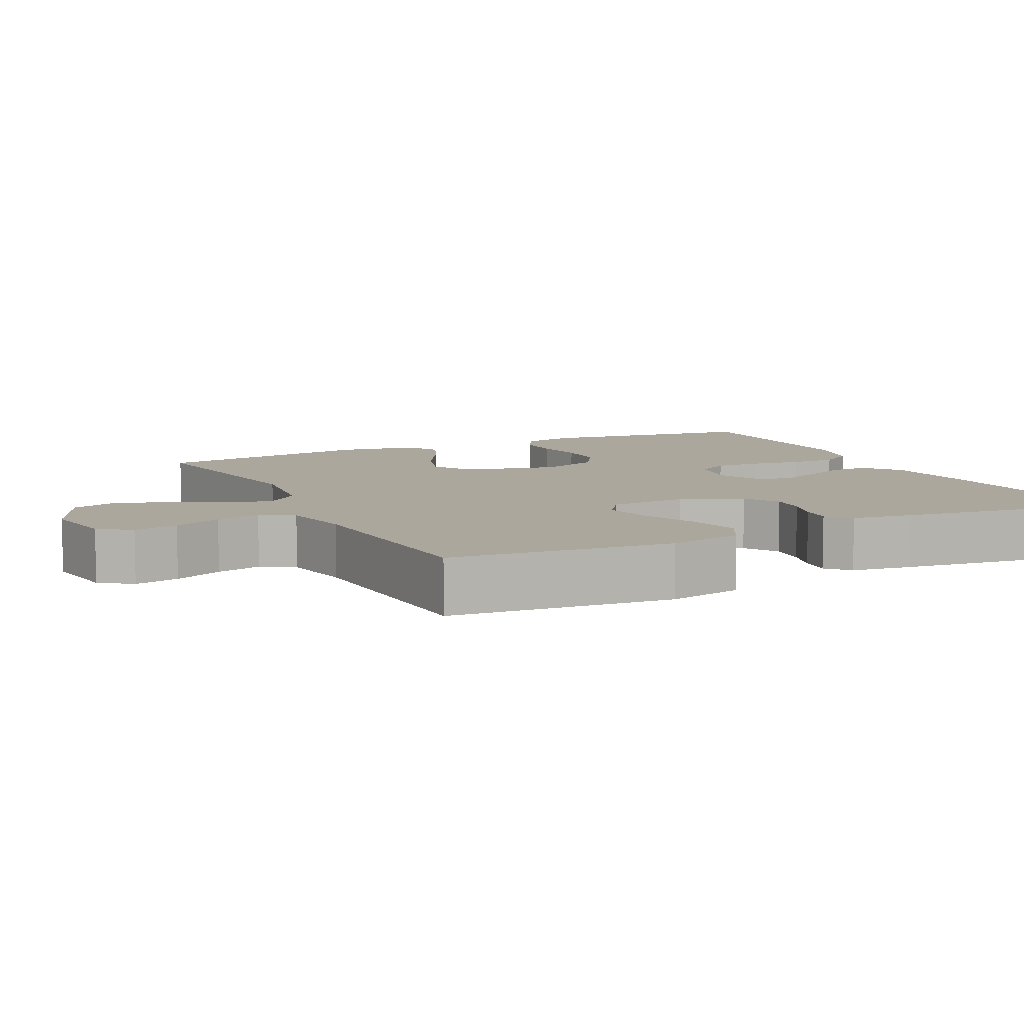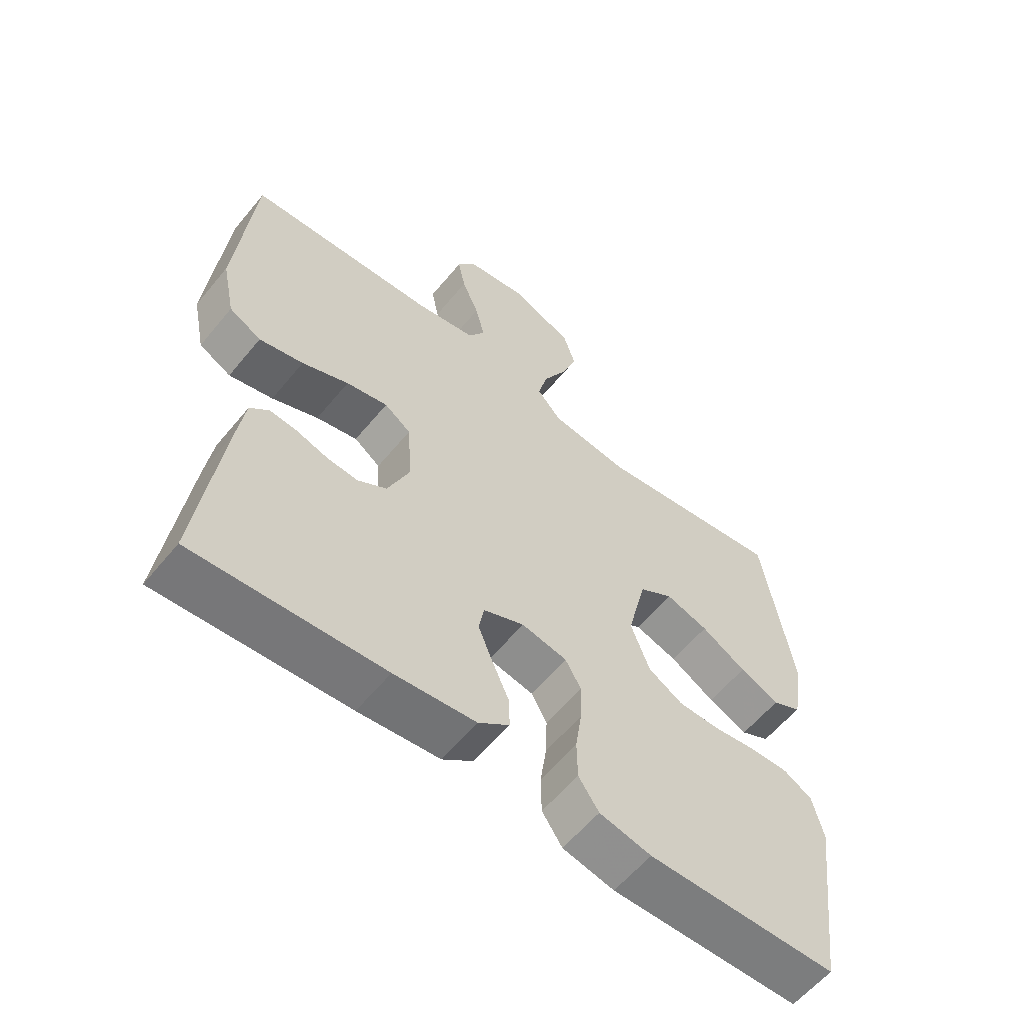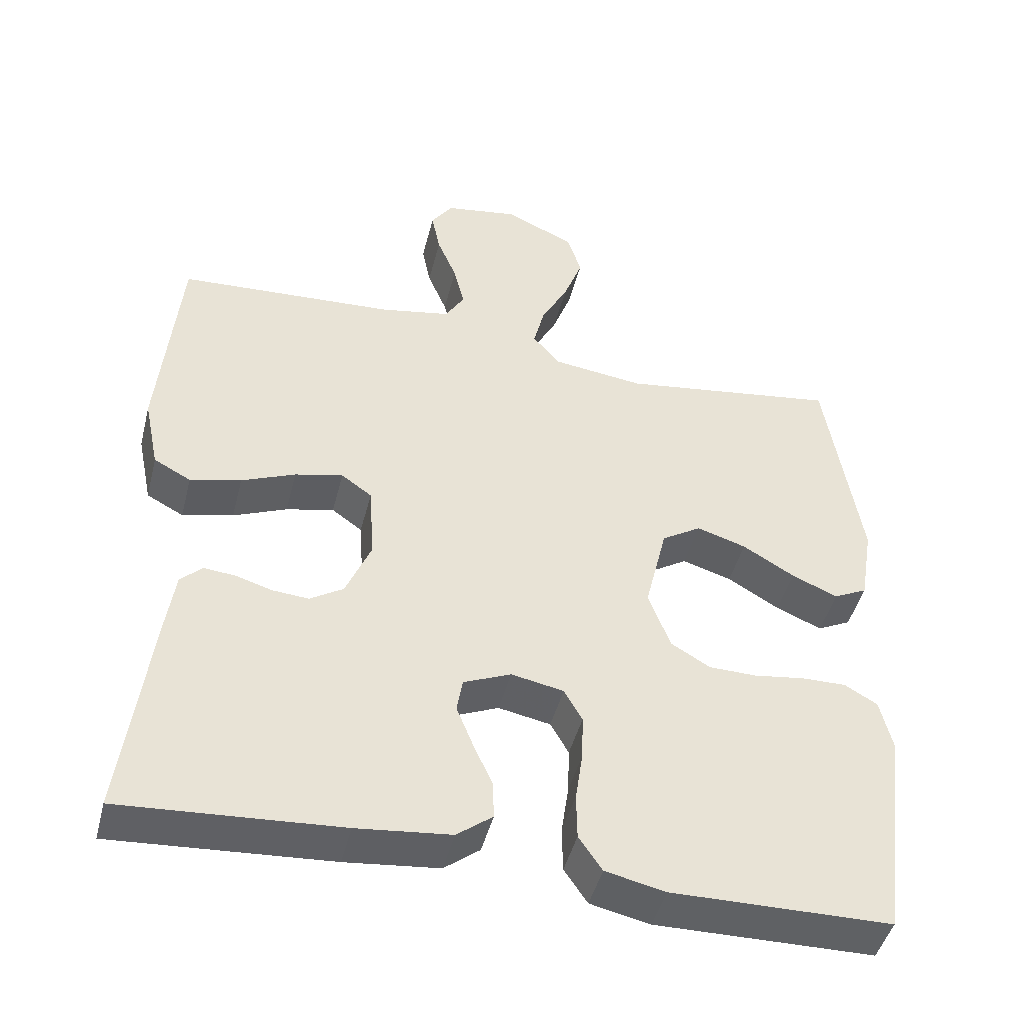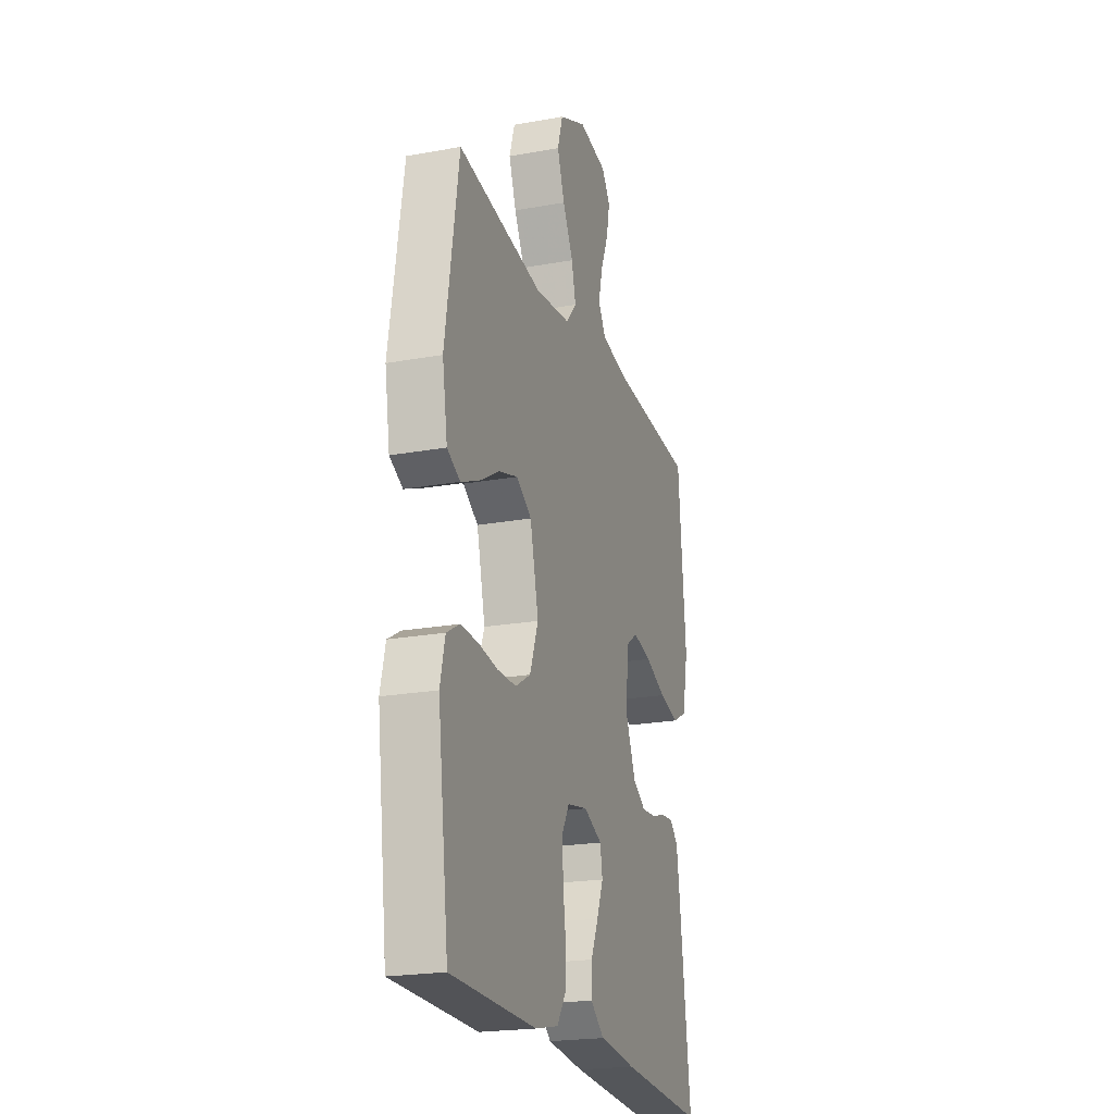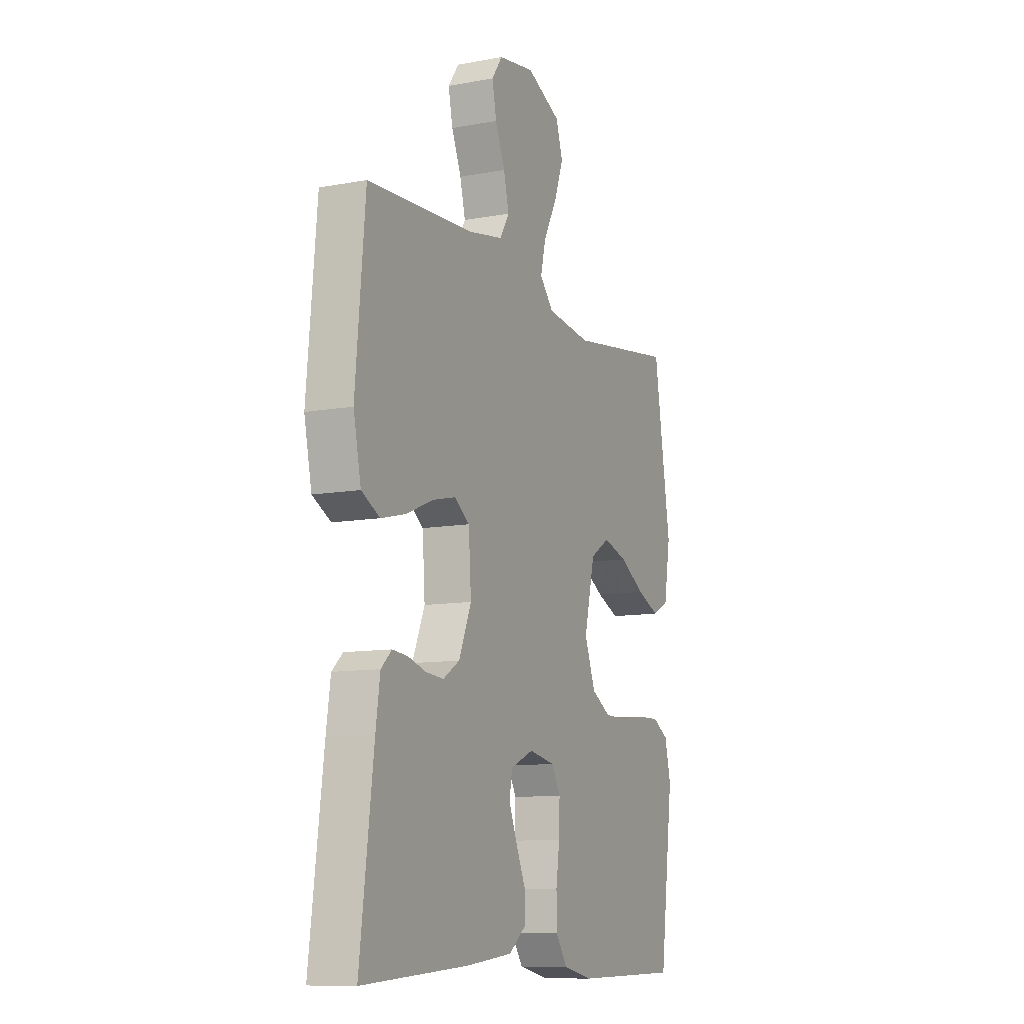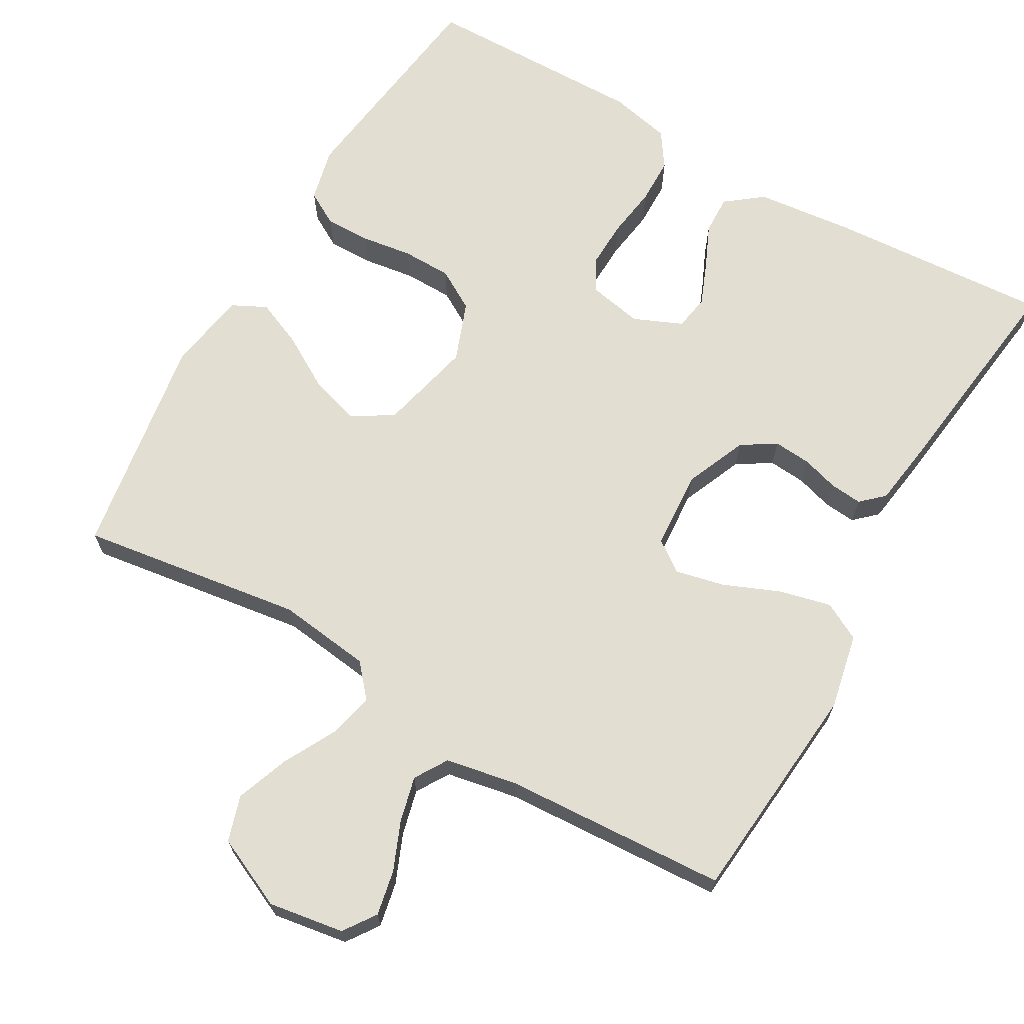
<metadata>
{"format":"obj","ext":"obj","renderer":"f3d","projection":"perspective","resolution":1024,"background":"white","views":[{"elev":8.4,"azim":63.9,"up":"+Y"},{"elev":-59.4,"azim":140.8,"up":"+Z"},{"elev":-45.8,"azim":165.9,"up":"+Z"},{"elev":-21.7,"azim":-72.3,"up":"+Z"},{"elev":-10.4,"azim":115.0,"up":"+Z"},{"elev":67.7,"azim":29.9,"up":"+Y"}]}
</metadata>
<code>
v -0.5 0.07 -0.5
v -0.539 0.07 -0.2
v -0.522 0.07 -0.128
v -0.477 0.07 -0.102
v -0.416 0.07 -0.103
v -0.347 0.07 -0.113
v -0.281 0.07 -0.112
v -0.227 0.07 -0.08
v -0.197 0.07 0
v -0.227 0.07 0.125
v -0.281 0.07 0.159
v -0.349 0.07 0.138
v -0.42 0.07 0.096
v -0.483 0.07 0.069
v -0.529 0.07 0.092
v -0.547 0.07 0.2
v -0.5 0.07 0.5
v -0.2 0.07 0.457
v -0.075 0.07 0.473
v -0.037 0.07 0.517
v -0.052 0.07 0.578
v -0.089 0.07 0.648
v -0.115 0.07 0.719
v -0.096 0.07 0.78
v 0 0.07 0.824
v 0.101 0.07 0.808
v 0.131 0.07 0.765
v 0.119 0.07 0.705
v 0.092 0.07 0.64
v 0.077 0.07 0.579
v 0.104 0.07 0.535
v 0.2 0.07 0.517
v 0.5 0.07 0.5
v 0.527 0.07 0.2
v 0.506 0.07 0.099
v 0.455 0.07 0.072
v 0.385 0.07 0.089
v 0.311 0.07 0.12
v 0.245 0.07 0.135
v 0.203 0.07 0.105
v 0.196 0.07 0
v 0.231 0.07 -0.083
v 0.277 0.07 -0.112
v 0.327 0.07 -0.108
v 0.377 0.07 -0.093
v 0.42 0.07 -0.089
v 0.45 0.07 -0.117
v 0.462 0.07 -0.2
v 0.5 0.07 -0.5
v 0.2 0.07 -0.48
v 0.071 0.07 -0.466
v 0.022 0.07 -0.428
v 0.024 0.07 -0.376
v 0.05 0.07 -0.318
v 0.073 0.07 -0.261
v 0.065 0.07 -0.214
v 0 0.07 -0.186
v -0.072 0.07 -0.2
v -0.097 0.07 -0.244
v -0.095 0.07 -0.307
v -0.085 0.07 -0.376
v -0.086 0.07 -0.439
v -0.118 0.07 -0.486
v -0.2 0.07 -0.504
v -0.5 0 -0.5
v -0.539 0 -0.2
v -0.522 0 -0.128
v -0.477 0 -0.102
v -0.416 0 -0.103
v -0.347 0 -0.113
v -0.281 0 -0.112
v -0.227 0 -0.08
v -0.197 0 0
v -0.227 0 0.125
v -0.281 0 0.159
v -0.349 0 0.138
v -0.42 0 0.096
v -0.483 0 0.069
v -0.529 0 0.092
v -0.547 0 0.2
v -0.5 0 0.5
v -0.2 0 0.457
v -0.075 0 0.473
v -0.037 0 0.517
v -0.052 0 0.578
v -0.089 0 0.648
v -0.115 0 0.719
v -0.096 0 0.78
v 0 0 0.824
v 0.101 0 0.808
v 0.131 0 0.765
v 0.119 0 0.705
v 0.092 0 0.64
v 0.077 0 0.579
v 0.104 0 0.535
v 0.2 0 0.517
v 0.5 0 0.5
v 0.527 0 0.2
v 0.506 0 0.099
v 0.455 0 0.072
v 0.385 0 0.089
v 0.311 0 0.12
v 0.245 0 0.135
v 0.203 0 0.105
v 0.196 0 0
v 0.231 0 -0.083
v 0.277 0 -0.112
v 0.327 0 -0.108
v 0.377 0 -0.093
v 0.42 0 -0.089
v 0.45 0 -0.117
v 0.462 0 -0.2
v 0.5 0 -0.5
v 0.2 0 -0.48
v 0.071 0 -0.466
v 0.022 0 -0.428
v 0.024 0 -0.376
v 0.05 0 -0.318
v 0.073 0 -0.261
v 0.065 0 -0.214
v 0 0 -0.186
v -0.072 0 -0.2
v -0.097 0 -0.244
v -0.095 0 -0.307
v -0.085 0 -0.376
v -0.086 0 -0.439
v -0.118 0 -0.486
v -0.2 0 -0.504
f 4 5 6
f 3 4 6
f 2 3 6
f 1 2 6
f 64 1 6
f 63 64 6
f 62 63 6
f 61 62 6
f 60 61 6
f 59 60 6 7
f 58 59 7 8
f 57 58 8 9
f 56 57 9 10
f 52 53 54
f 51 52 54
f 50 51 54
f 49 50 54
f 48 49 54
f 47 48 54
f 46 47 54
f 45 46 54
f 44 45 54
f 43 44 54 55
f 42 43 55 56
f 36 37 38
f 35 36 38
f 34 35 38
f 33 34 38
f 32 33 38
f 31 32 38 39
f 30 31 39 40
f 27 28 29
f 26 27 29
f 25 26 29
f 24 25 29
f 23 24 29
f 22 23 29
f 21 22 29
f 20 21 29 30
f 30 40 41
f 20 30 41
f 19 20 41
f 16 17 18
f 15 16 18
f 14 15 18
f 13 14 18
f 12 13 18
f 11 12 18 19
f 42 56 10
f 41 42 10
f 19 41 10
f 10 11 19
f 70 69 68
f 70 68 67
f 70 67 66
f 70 66 65
f 70 65 128
f 70 128 127
f 70 127 126
f 70 126 125
f 70 125 124
f 71 70 124 123
f 72 71 123 122
f 73 72 122 121
f 74 73 121 120
f 118 117 116
f 118 116 115
f 118 115 114
f 118 114 113
f 118 113 112
f 118 112 111
f 118 111 110
f 118 110 109
f 118 109 108
f 119 118 108 107
f 120 119 107 106
f 102 101 100
f 102 100 99
f 102 99 98
f 102 98 97
f 102 97 96
f 103 102 96 95
f 104 103 95 94
f 93 92 91
f 93 91 90
f 93 90 89
f 93 89 88
f 93 88 87
f 93 87 86
f 93 86 85
f 94 93 85 84
f 105 104 94
f 105 94 84
f 105 84 83
f 82 81 80
f 82 80 79
f 82 79 78
f 82 78 77
f 82 77 76
f 83 82 76 75
f 74 120 106
f 74 106 105
f 74 105 83
f 83 75 74
f 1 65 66 2
f 2 66 67 3
f 3 67 68 4
f 4 68 69 5
f 5 69 70 6
f 6 70 71 7
f 7 71 72 8
f 8 72 73 9
f 9 73 74 10
f 10 74 75 11
f 11 75 76 12
f 12 76 77 13
f 13 77 78 14
f 14 78 79 15
f 15 79 80 16
f 16 80 81 17
f 17 81 82 18
f 18 82 83 19
f 19 83 84 20
f 20 84 85 21
f 21 85 86 22
f 22 86 87 23
f 23 87 88 24
f 24 88 89 25
f 25 89 90 26
f 26 90 91 27
f 27 91 92 28
f 28 92 93 29
f 29 93 94 30
f 30 94 95 31
f 31 95 96 32
f 32 96 97 33
f 33 97 98 34
f 34 98 99 35
f 35 99 100 36
f 36 100 101 37
f 37 101 102 38
f 38 102 103 39
f 39 103 104 40
f 40 104 105 41
f 41 105 106 42
f 42 106 107 43
f 43 107 108 44
f 44 108 109 45
f 45 109 110 46
f 46 110 111 47
f 47 111 112 48
f 48 112 113 49
f 49 113 114 50
f 50 114 115 51
f 51 115 116 52
f 52 116 117 53
f 53 117 118 54
f 54 118 119 55
f 55 119 120 56
f 56 120 121 57
f 57 121 122 58
f 58 122 123 59
f 59 123 124 60
f 60 124 125 61
f 61 125 126 62
f 62 126 127 63
f 63 127 128 64
f 64 128 65 1

</code>
